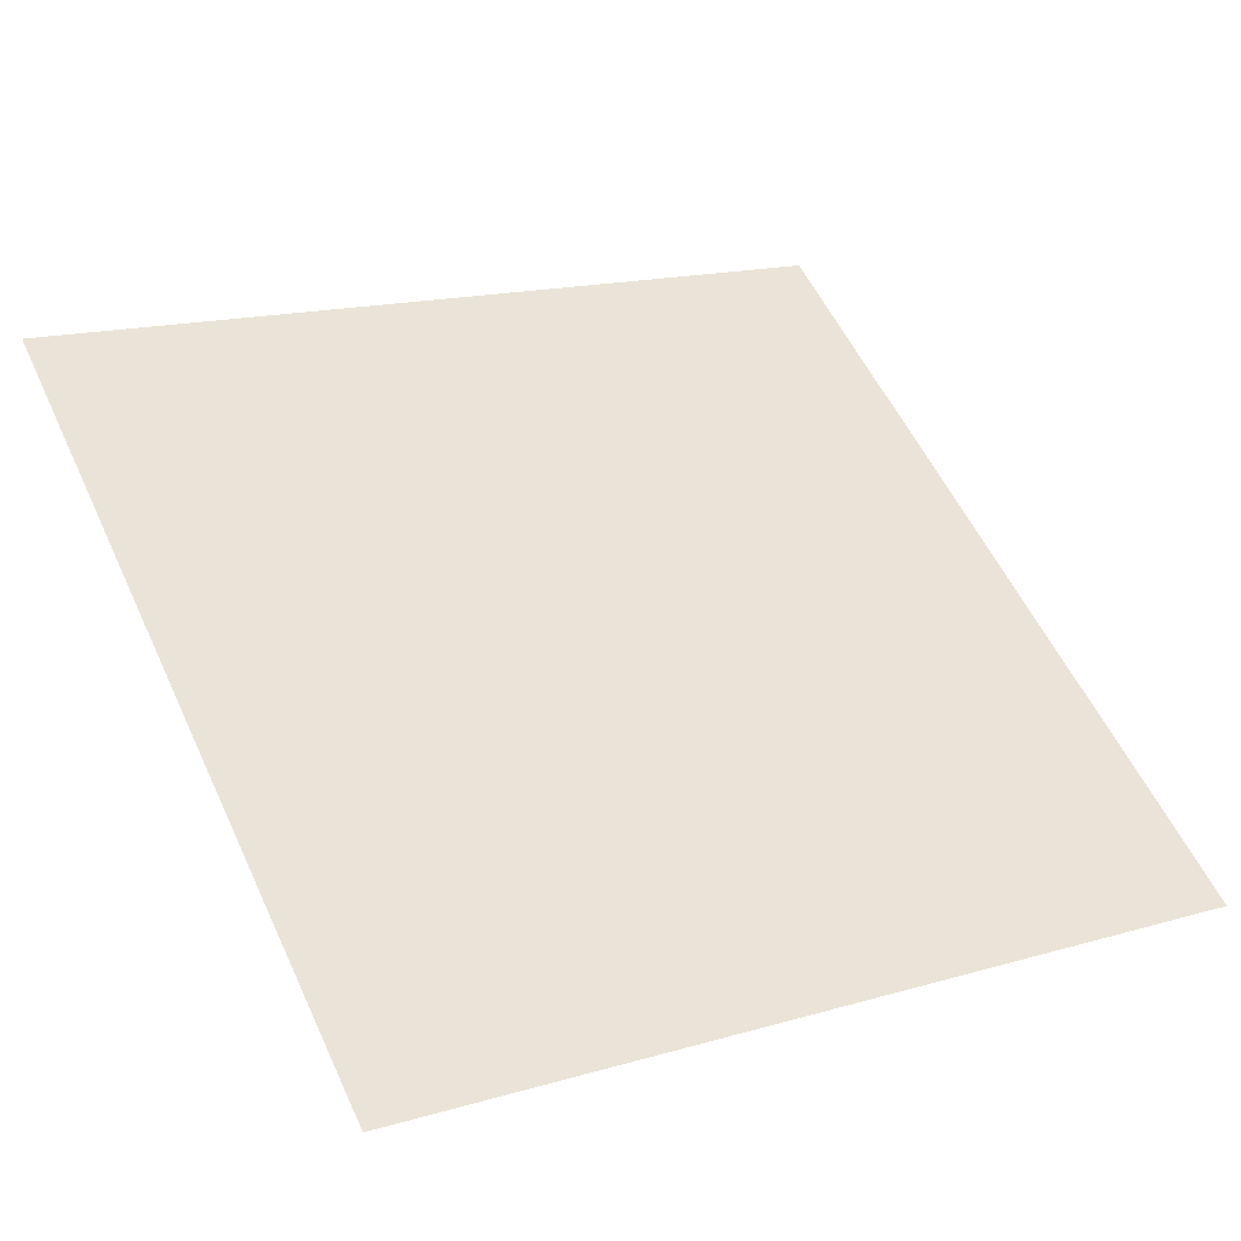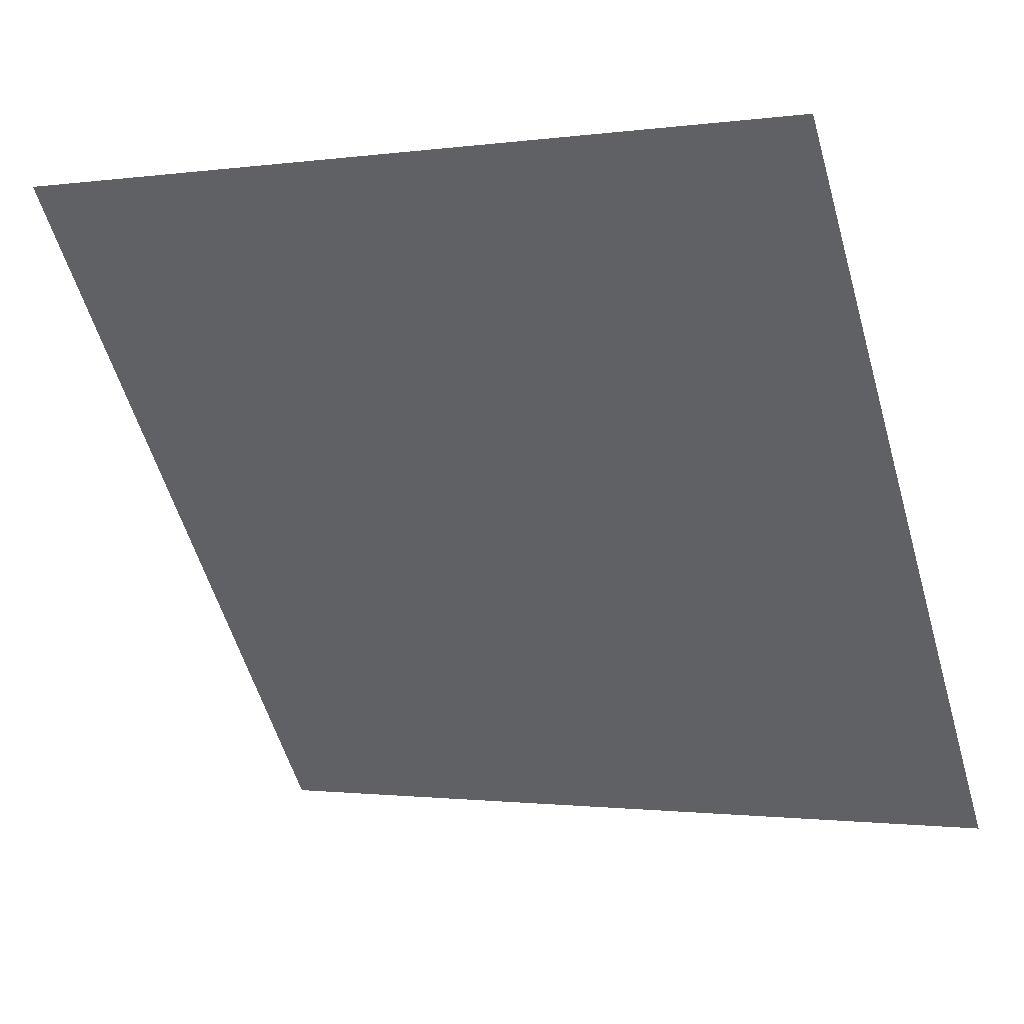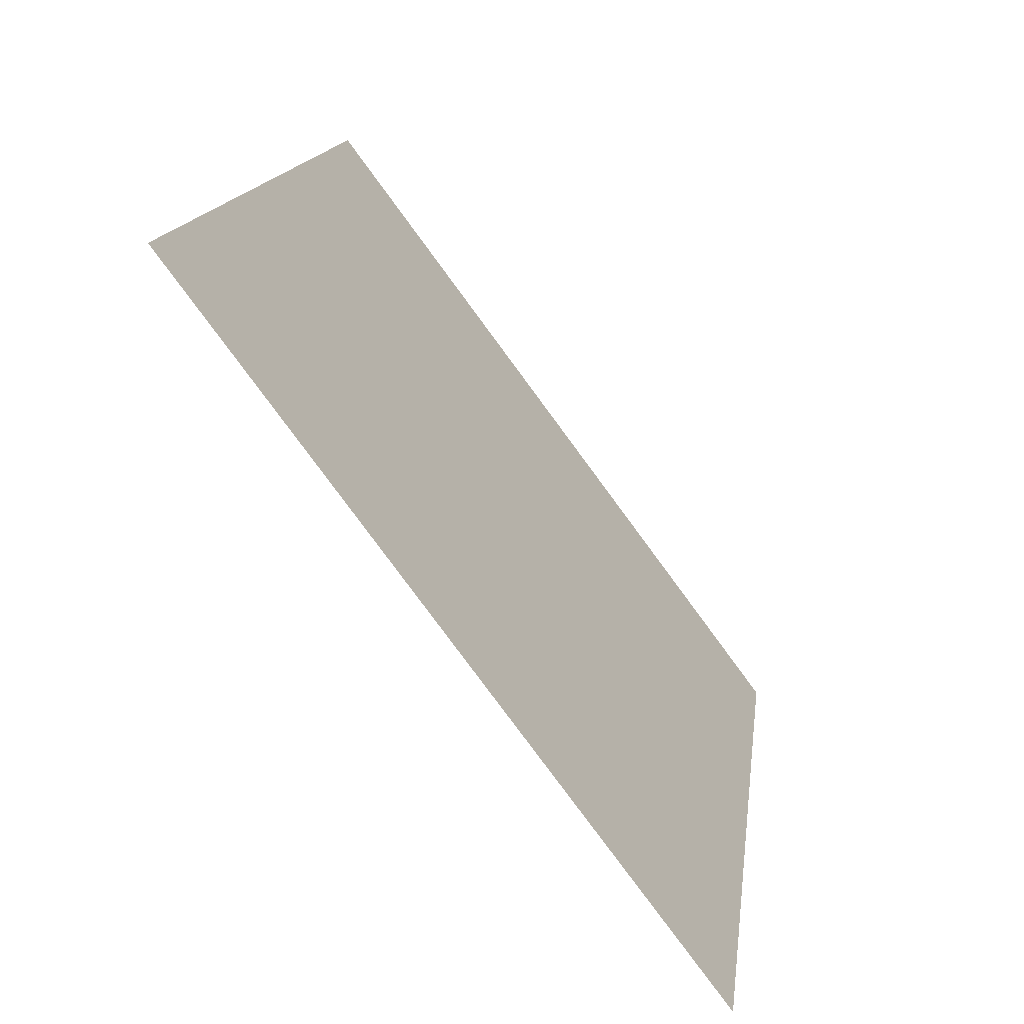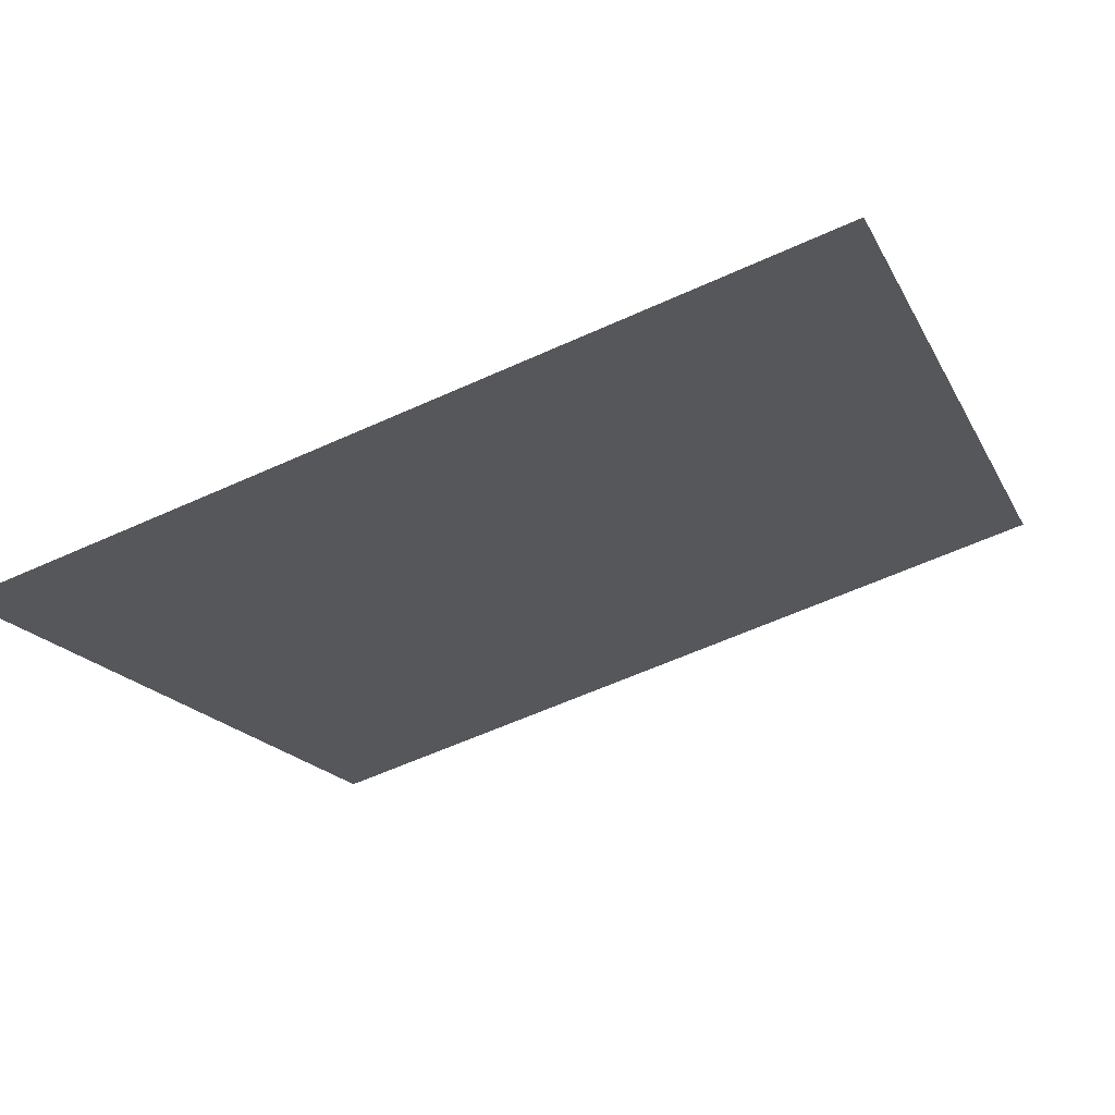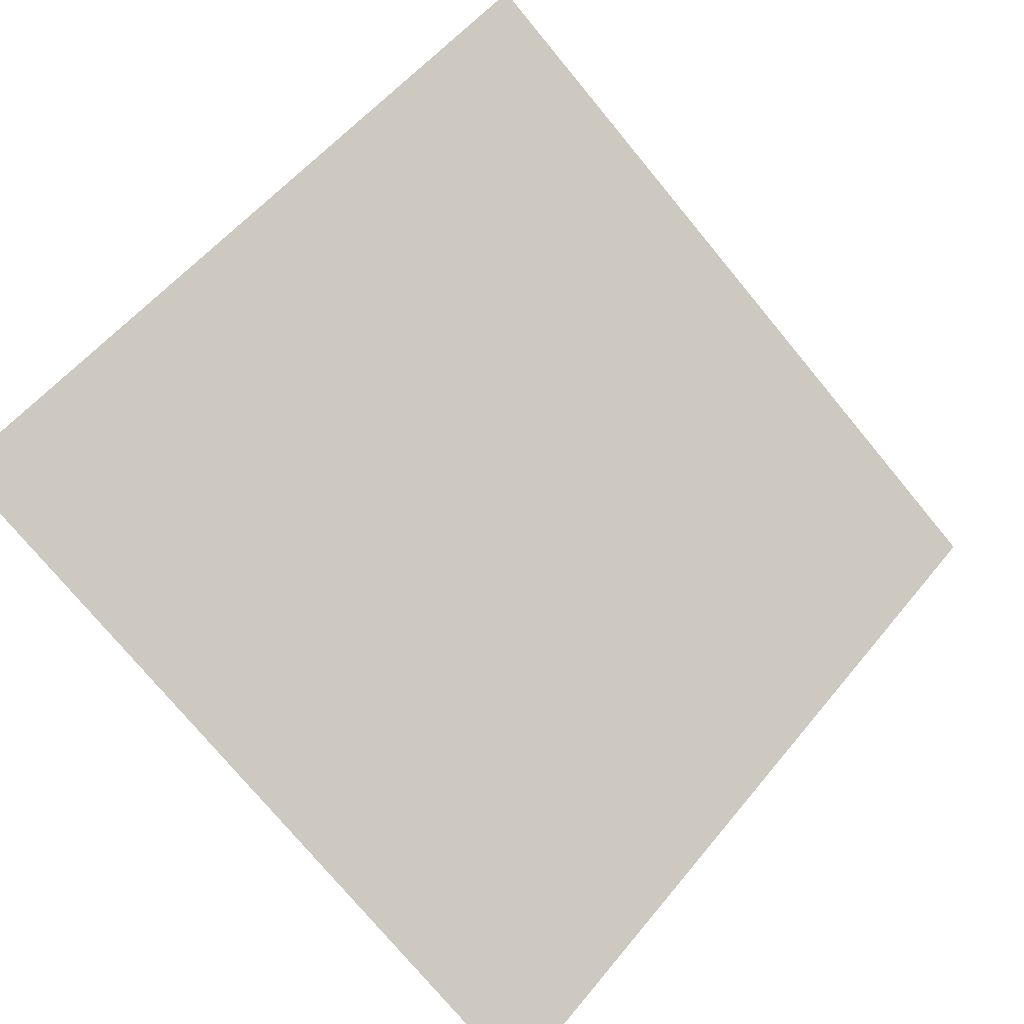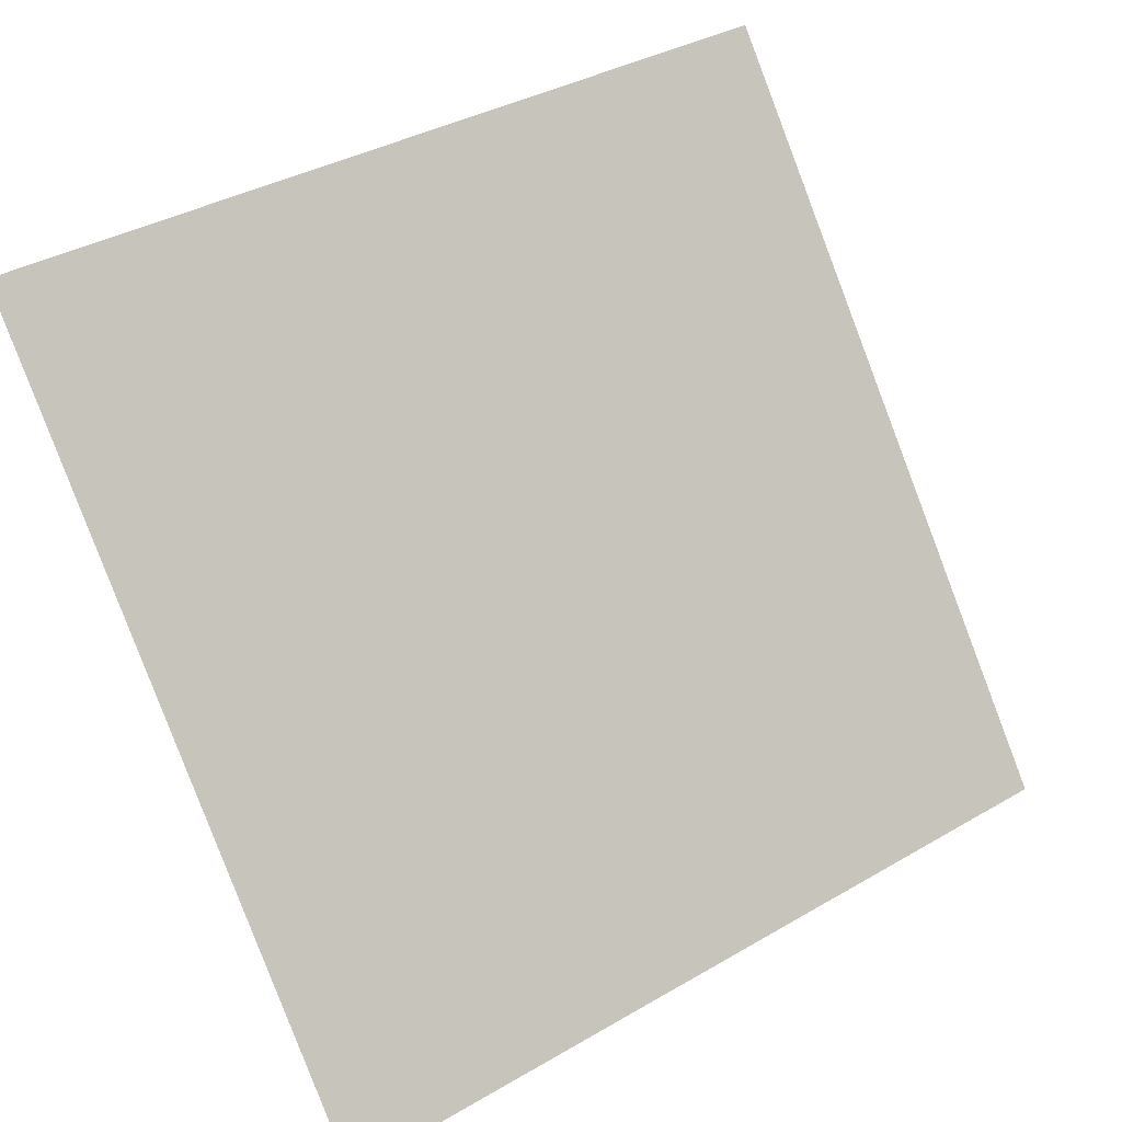
<metadata>
{"format":"obj","ext":"obj","renderer":"f3d","projection":"perspective","resolution":1024,"background":"white","views":[{"elev":13.8,"azim":150.1,"up":"+Y"},{"elev":0.1,"azim":-154.1,"up":"+Z"},{"elev":15.7,"azim":-84.0,"up":"+Z"},{"elev":-56.4,"azim":-154.5,"up":"+Y"},{"elev":-74.2,"azim":-49.8,"up":"+Y"},{"elev":37.7,"azim":-38.3,"up":"+Z"}]}
</metadata>
<code>
v 0.1296 0.7239 0.4271
v 0.123 0.724 0.4272
v 0.1231 0.728 0.4324
v 0.1297 0.7278 0.4324
f 4 3 2 1

</code>
